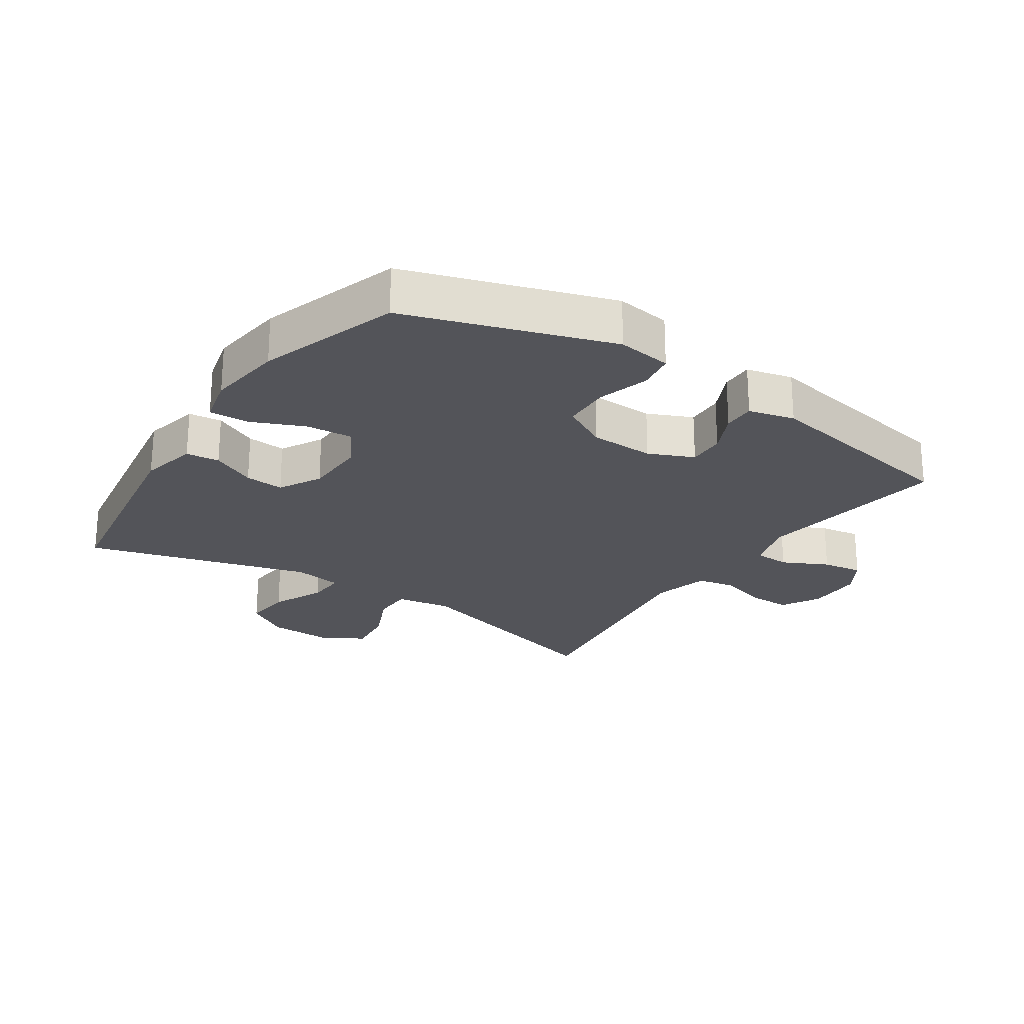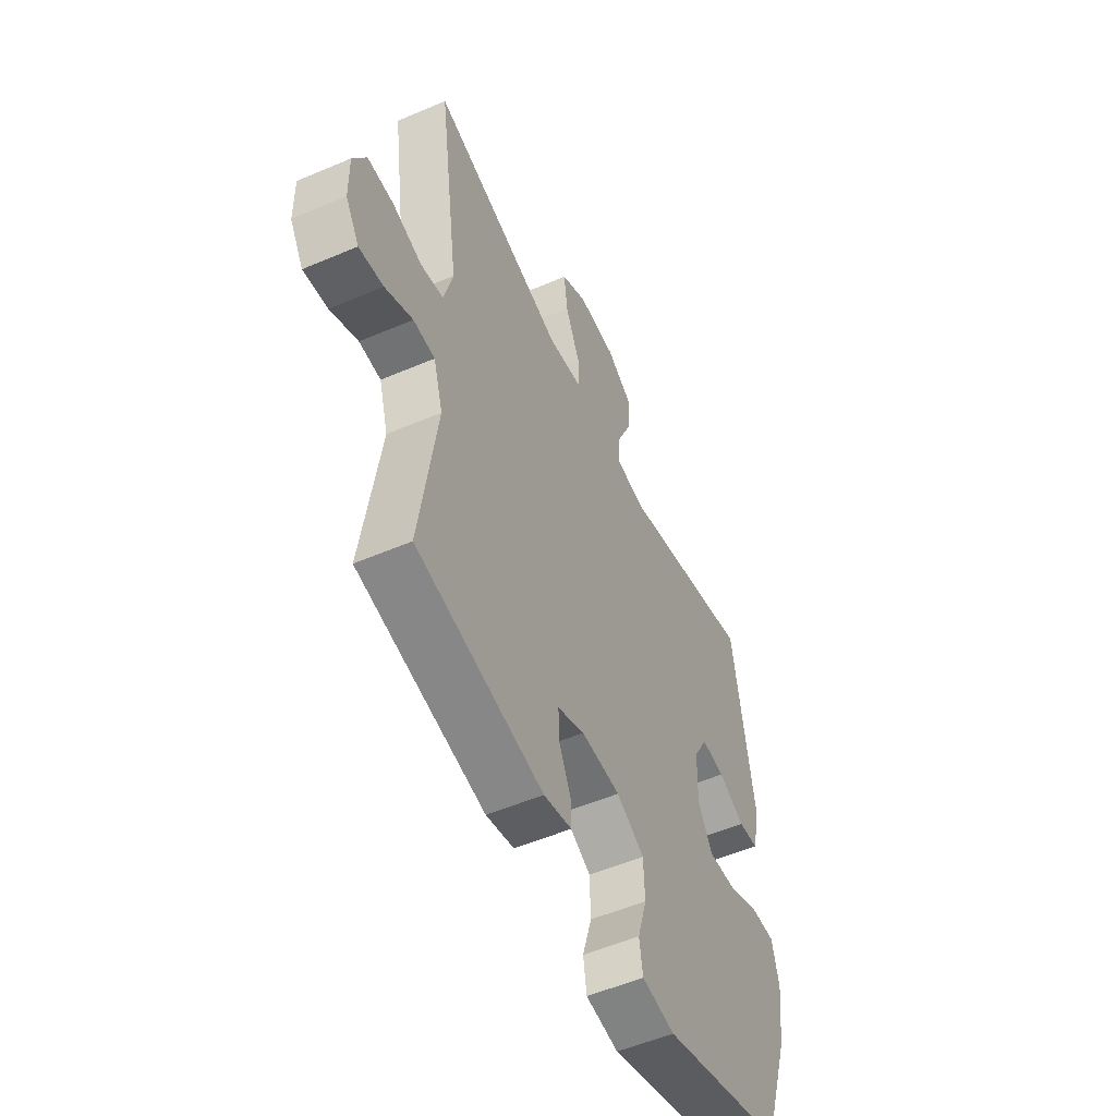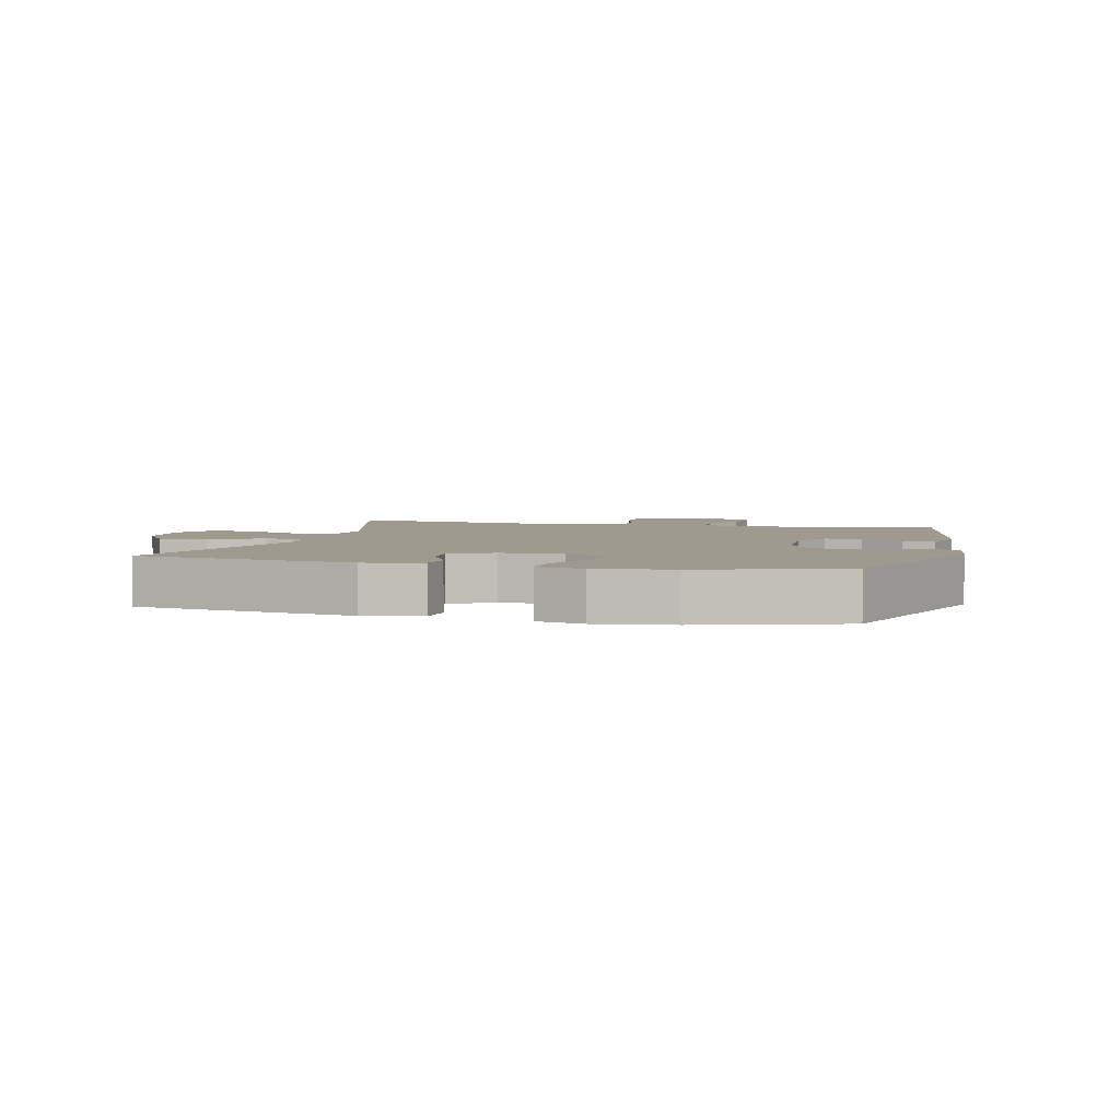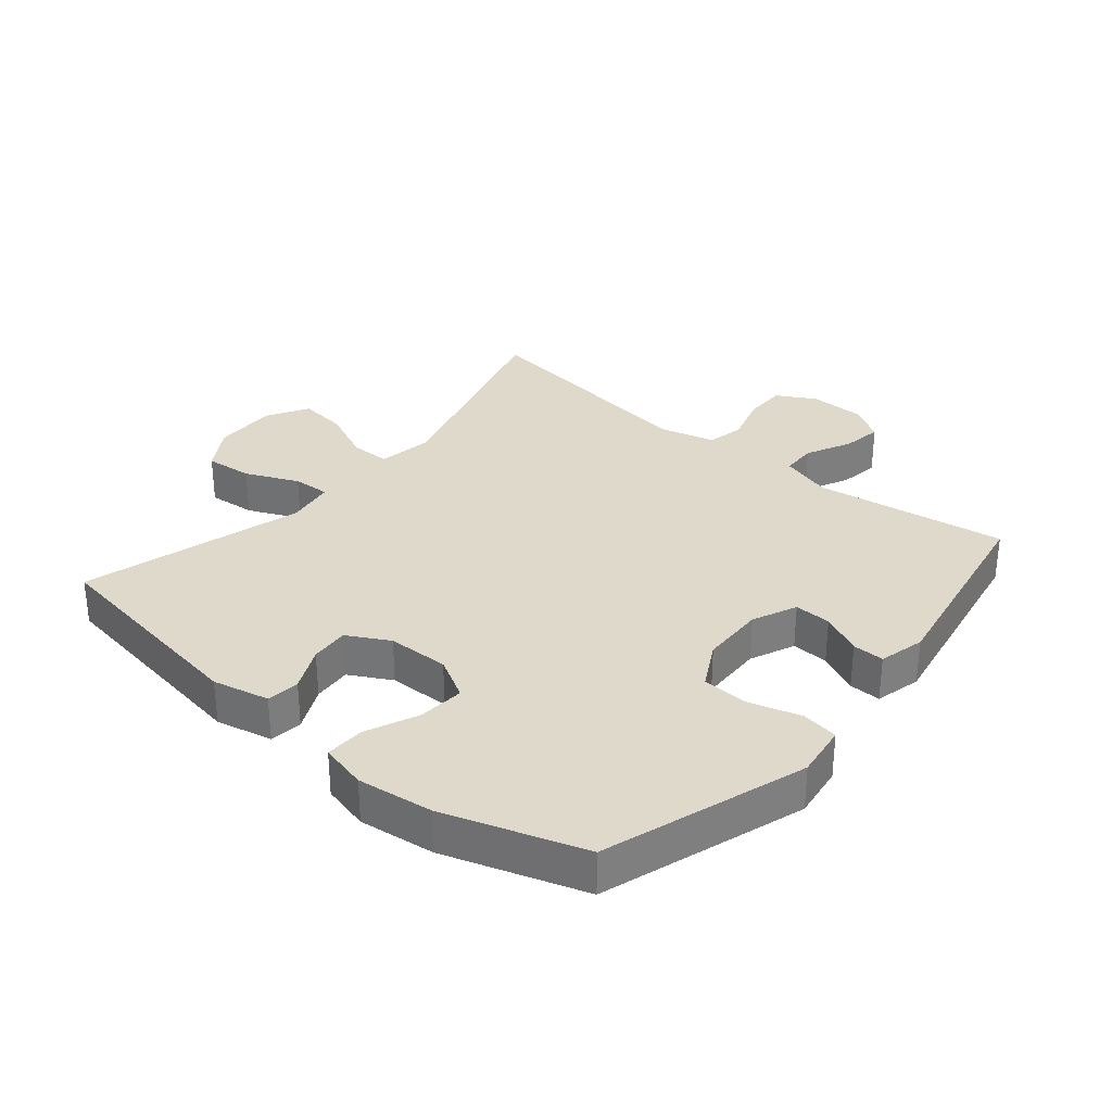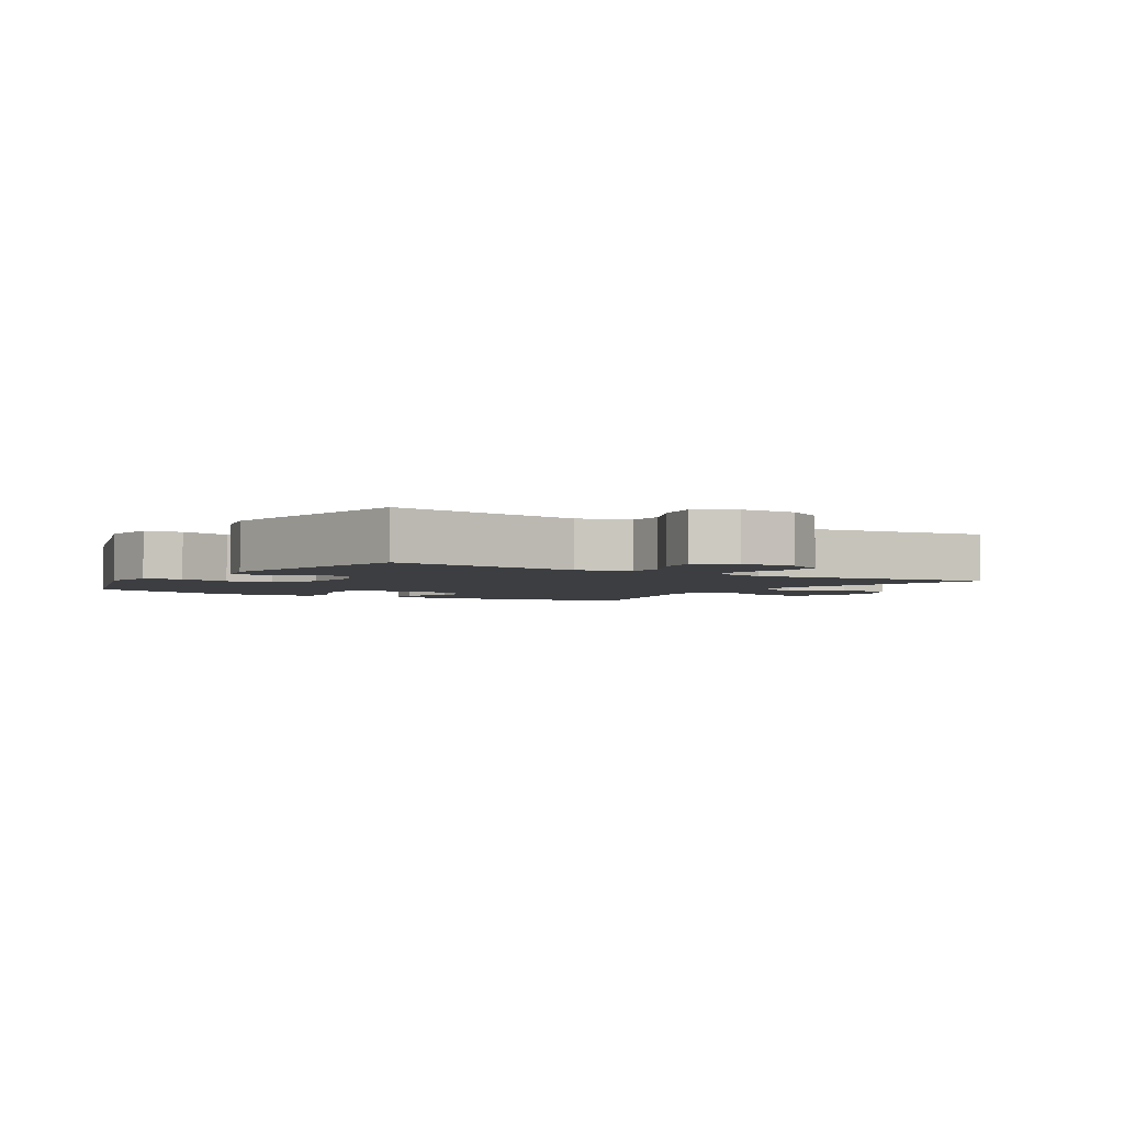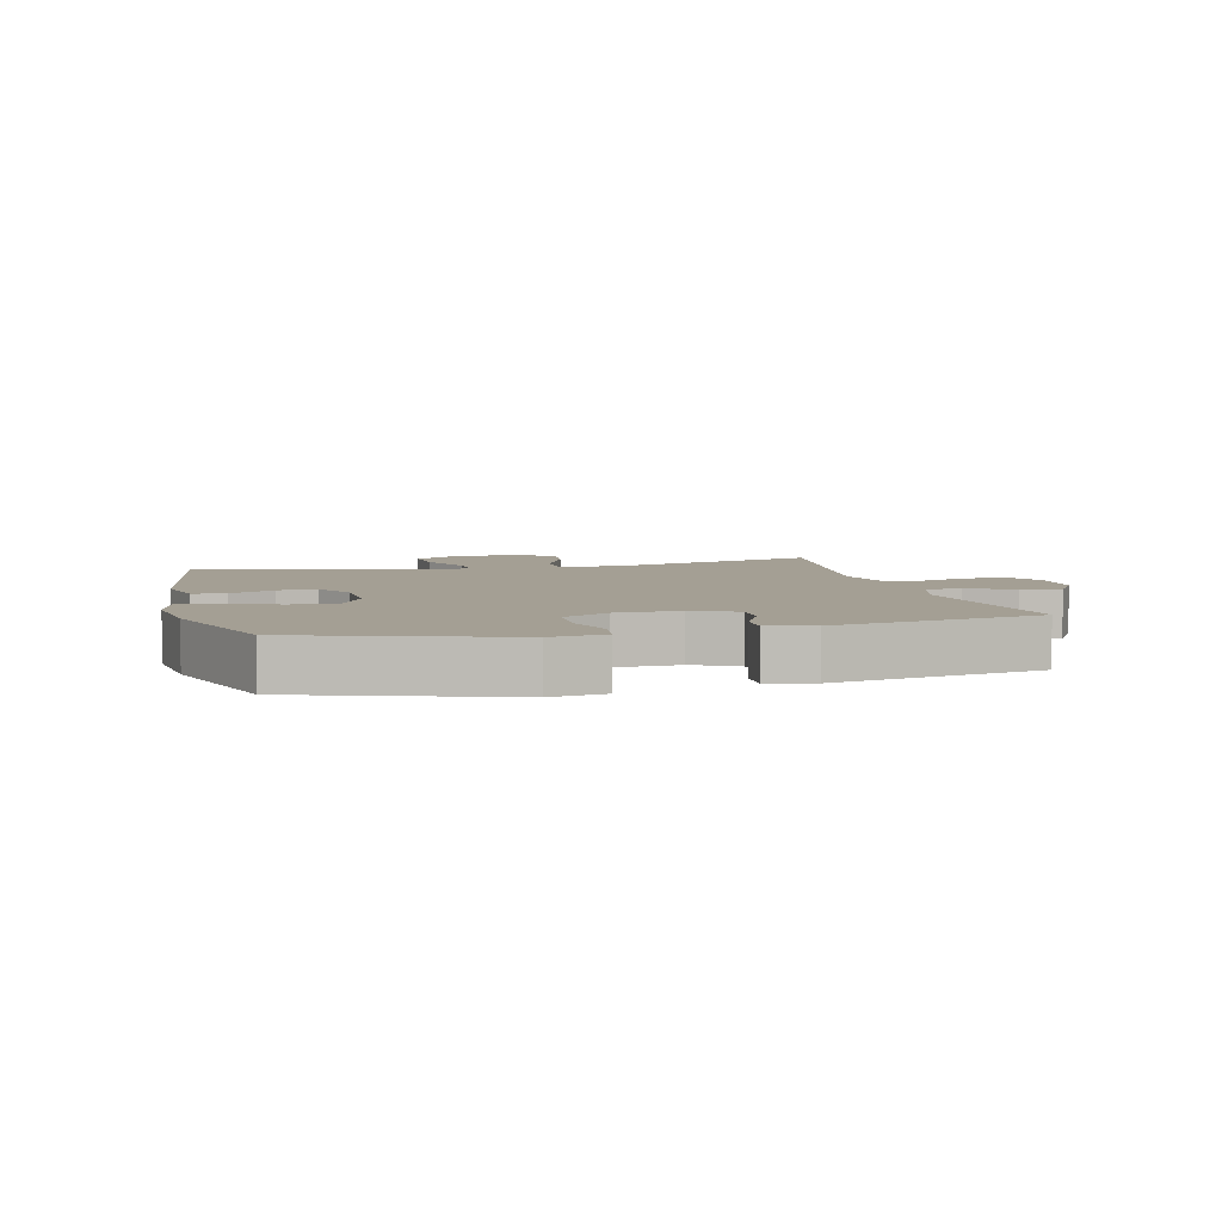
<metadata>
{"format":"obj","ext":"obj","renderer":"f3d","projection":"perspective","resolution":1024,"background":"white","views":[{"elev":-23.7,"azim":146.2,"up":"+Y"},{"elev":-53.7,"azim":-65.5,"up":"+Z"},{"elev":3.9,"azim":104.2,"up":"+Y"},{"elev":31.7,"azim":129.9,"up":"+Y"},{"elev":-3.0,"azim":-122.3,"up":"+Y"},{"elev":5.5,"azim":166.0,"up":"+Y"}]}
</metadata>
<code>
v 0.5 0.07 0.5
v 0.554 0.07 0.154
v 0.534 0.07 0.065
v 0.482 0.07 0.059
v 0.413 0.07 0.092
v 0.352 0.07 0.097
v 0.316 0.07 0.031
v 0.314 0.07 -0.066
v 0.351 0.07 -0.132
v 0.424 0.07 -0.126
v 0.507 0.07 -0.09
v 0.569 0.07 -0.088
v 0.587 0.07 -0.162
v 0.572 0.07 -0.281
v 0.5 0.07 -0.5
v 0.181 0.07 -0.604
v 0.096 0.07 -0.592
v 0.087 0.07 -0.534
v 0.111 0.07 -0.453
v 0.108 0.07 -0.379
v 0.036 0.07 -0.34
v -0.065 0.07 -0.337
v -0.135 0.07 -0.368
v -0.133 0.07 -0.426
v -0.102 0.07 -0.491
v -0.101 0.07 -0.541
v -0.173 0.07 -0.559
v -0.5 0.07 -0.5
v -0.456 0.07 -0.196
v -0.48 0.07 -0.115
v -0.536 0.07 -0.113
v -0.607 0.07 -0.148
v -0.67 0.07 -0.158
v -0.705 0.07 -0.101
v -0.706 0.07 -0.014
v -0.672 0.07 0.047
v -0.605 0.07 0.047
v -0.529 0.07 0.024
v -0.47 0.07 0.036
v -0.447 0.07 0.124
v -0.5 0.07 0.5
v -0.155 0.07 0.401
v -0.068 0.07 0.415
v -0.067 0.07 0.477
v -0.105 0.07 0.562
v -0.114 0.07 0.638
v -0.048 0.07 0.676
v 0.052 0.07 0.673
v 0.12 0.07 0.63
v 0.113 0.07 0.555
v 0.076 0.07 0.472
v 0.073 0.07 0.413
v 0.149 0.07 0.401
v 0.5 0 0.5
v 0.554 0 0.154
v 0.534 0 0.065
v 0.482 0 0.059
v 0.413 0 0.092
v 0.352 0 0.097
v 0.316 0 0.031
v 0.314 0 -0.066
v 0.351 0 -0.132
v 0.424 0 -0.126
v 0.507 0 -0.09
v 0.569 0 -0.088
v 0.587 0 -0.162
v 0.572 0 -0.281
v 0.5 0 -0.5
v 0.181 0 -0.604
v 0.096 0 -0.592
v 0.087 0 -0.534
v 0.111 0 -0.453
v 0.108 0 -0.379
v 0.036 0 -0.34
v -0.065 0 -0.337
v -0.135 0 -0.368
v -0.133 0 -0.426
v -0.102 0 -0.491
v -0.101 0 -0.541
v -0.173 0 -0.559
v -0.5 0 -0.5
v -0.456 0 -0.196
v -0.48 0 -0.115
v -0.536 0 -0.113
v -0.607 0 -0.148
v -0.67 0 -0.158
v -0.705 0 -0.101
v -0.706 0 -0.014
v -0.672 0 0.047
v -0.605 0 0.047
v -0.529 0 0.024
v -0.47 0 0.036
v -0.447 0 0.124
v -0.5 0 0.5
v -0.155 0 0.401
v -0.068 0 0.415
v -0.067 0 0.477
v -0.105 0 0.562
v -0.114 0 0.638
v -0.048 0 0.676
v 0.052 0 0.673
v 0.12 0 0.63
v 0.113 0 0.555
v 0.076 0 0.472
v 0.073 0 0.413
v 0.149 0 0.401
f 49 50 51
f 48 49 51
f 47 48 51
f 46 47 51
f 45 46 51
f 44 45 51
f 43 44 51 52
f 42 43 52 53
f 40 41 42
f 39 40 42 53
f 36 37 38
f 35 36 38
f 34 35 38
f 33 34 38
f 32 33 38
f 31 32 38
f 30 31 38 39
f 39 53 1
f 30 39 1
f 29 30 1
f 27 28 29
f 26 27 29
f 25 26 29
f 24 25 29
f 17 18 19
f 16 17 19
f 15 16 19
f 14 15 19
f 13 14 19
f 12 13 19
f 11 12 19
f 10 11 19
f 9 10 19 20
f 8 9 20 21
f 3 4 5
f 2 3 5
f 1 2 5
f 1 5 6
f 29 1 6 7
f 23 24 29
f 29 7 8
f 23 29 8
f 22 23 8
f 8 21 22
f 104 103 102
f 104 102 101
f 104 101 100
f 104 100 99
f 104 99 98
f 104 98 97
f 105 104 97 96
f 106 105 96 95
f 95 94 93
f 106 95 93 92
f 91 90 89
f 91 89 88
f 91 88 87
f 91 87 86
f 91 86 85
f 91 85 84
f 92 91 84 83
f 54 106 92
f 54 92 83
f 54 83 82
f 82 81 80
f 82 80 79
f 82 79 78
f 82 78 77
f 72 71 70
f 72 70 69
f 72 69 68
f 72 68 67
f 72 67 66
f 72 66 65
f 72 65 64
f 72 64 63
f 73 72 63 62
f 74 73 62 61
f 58 57 56
f 58 56 55
f 58 55 54
f 59 58 54
f 60 59 54 82
f 82 77 76
f 61 60 82
f 61 82 76
f 61 76 75
f 75 74 61
f 1 54 55 2
f 2 55 56 3
f 3 56 57 4
f 4 57 58 5
f 5 58 59 6
f 6 59 60 7
f 7 60 61 8
f 8 61 62 9
f 9 62 63 10
f 10 63 64 11
f 11 64 65 12
f 12 65 66 13
f 13 66 67 14
f 14 67 68 15
f 15 68 69 16
f 16 69 70 17
f 17 70 71 18
f 18 71 72 19
f 19 72 73 20
f 20 73 74 21
f 21 74 75 22
f 22 75 76 23
f 23 76 77 24
f 24 77 78 25
f 25 78 79 26
f 26 79 80 27
f 27 80 81 28
f 28 81 82 29
f 29 82 83 30
f 30 83 84 31
f 31 84 85 32
f 32 85 86 33
f 33 86 87 34
f 34 87 88 35
f 35 88 89 36
f 36 89 90 37
f 37 90 91 38
f 38 91 92 39
f 39 92 93 40
f 40 93 94 41
f 41 94 95 42
f 42 95 96 43
f 43 96 97 44
f 44 97 98 45
f 45 98 99 46
f 46 99 100 47
f 47 100 101 48
f 48 101 102 49
f 49 102 103 50
f 50 103 104 51
f 51 104 105 52
f 52 105 106 53
f 53 106 54 1

</code>
